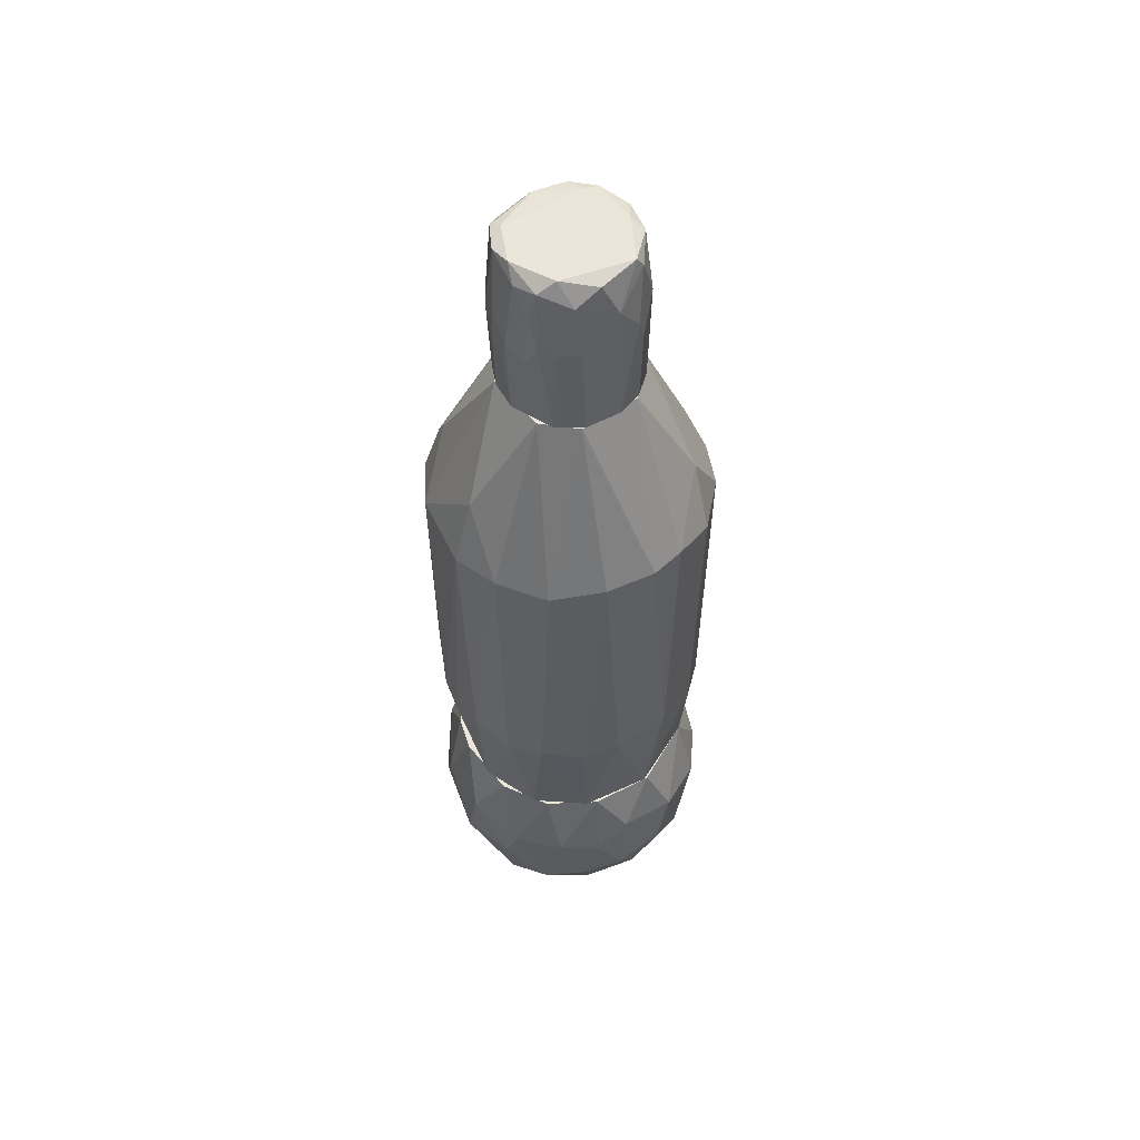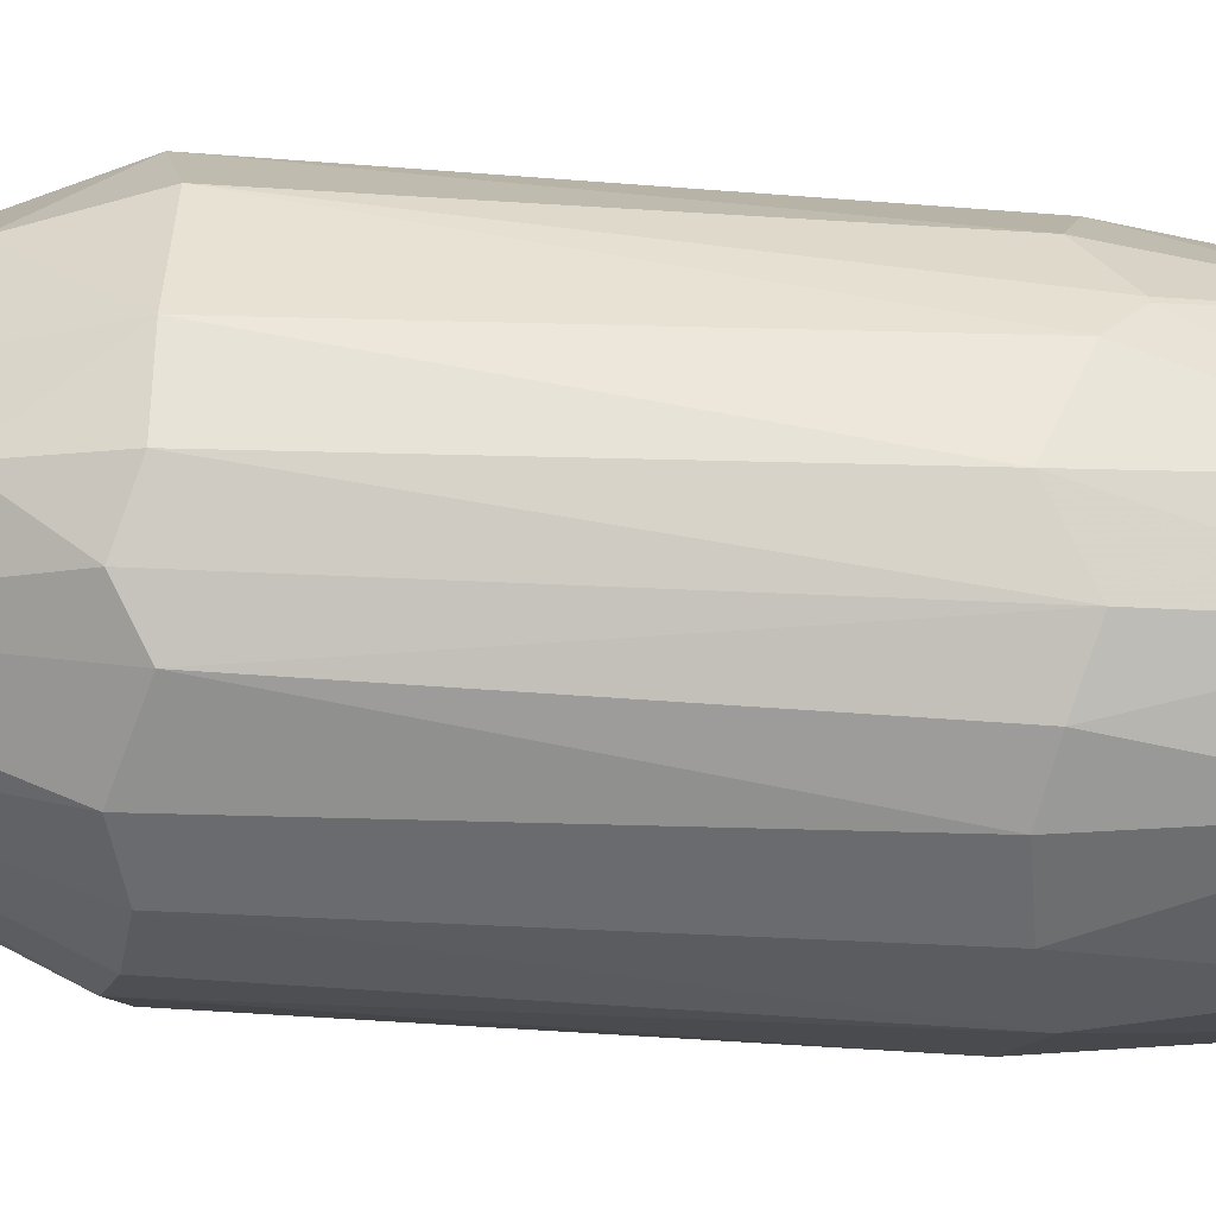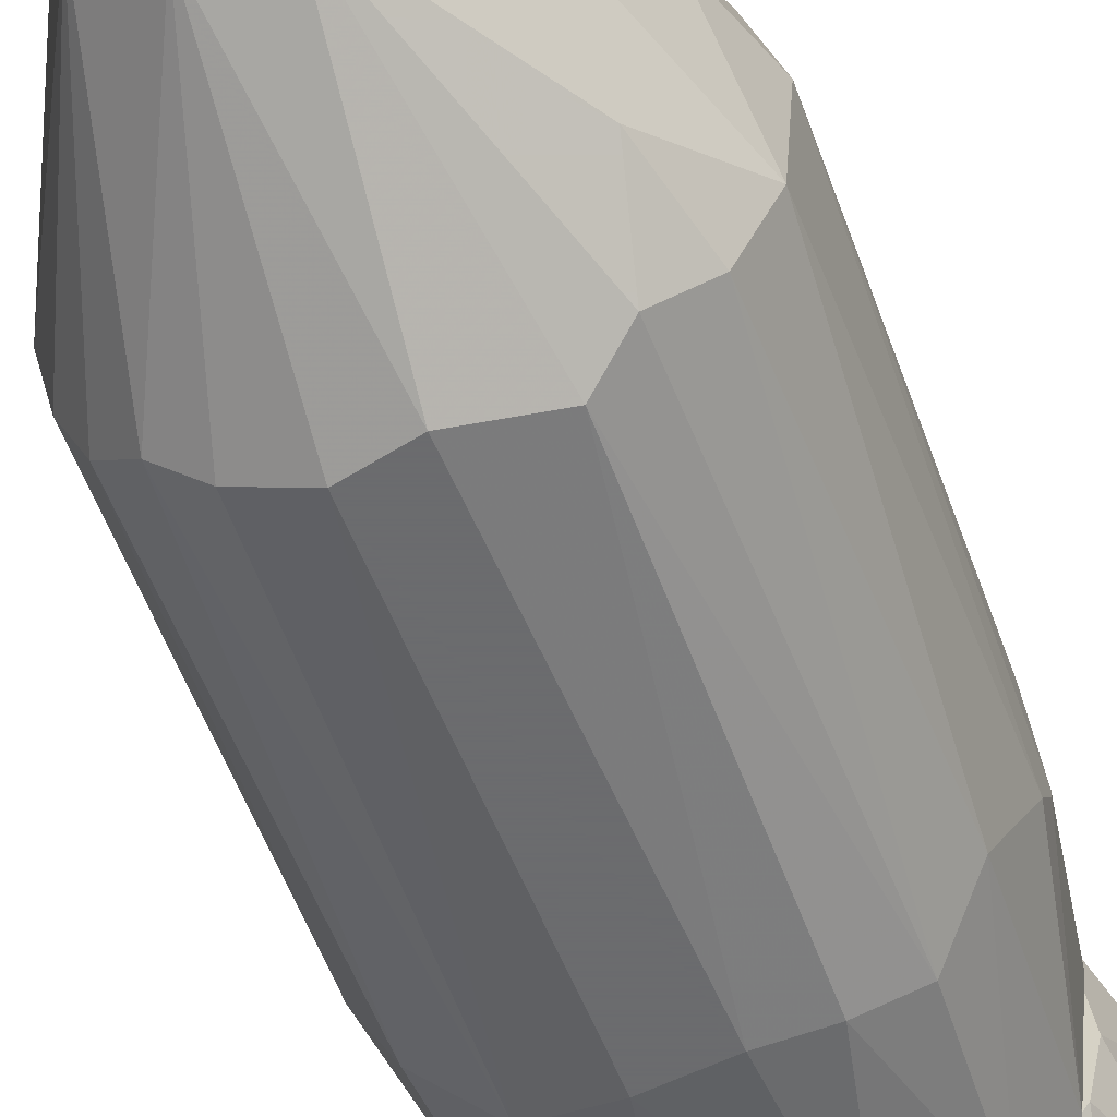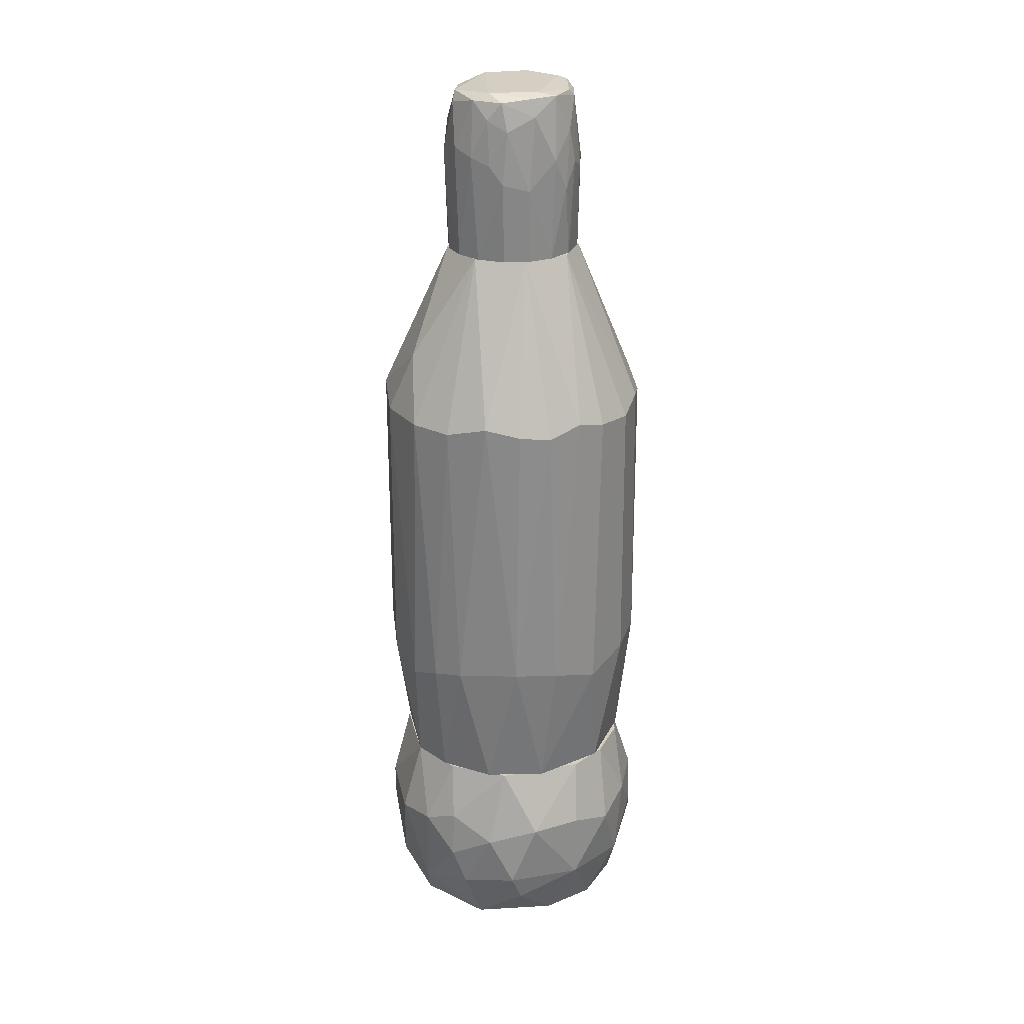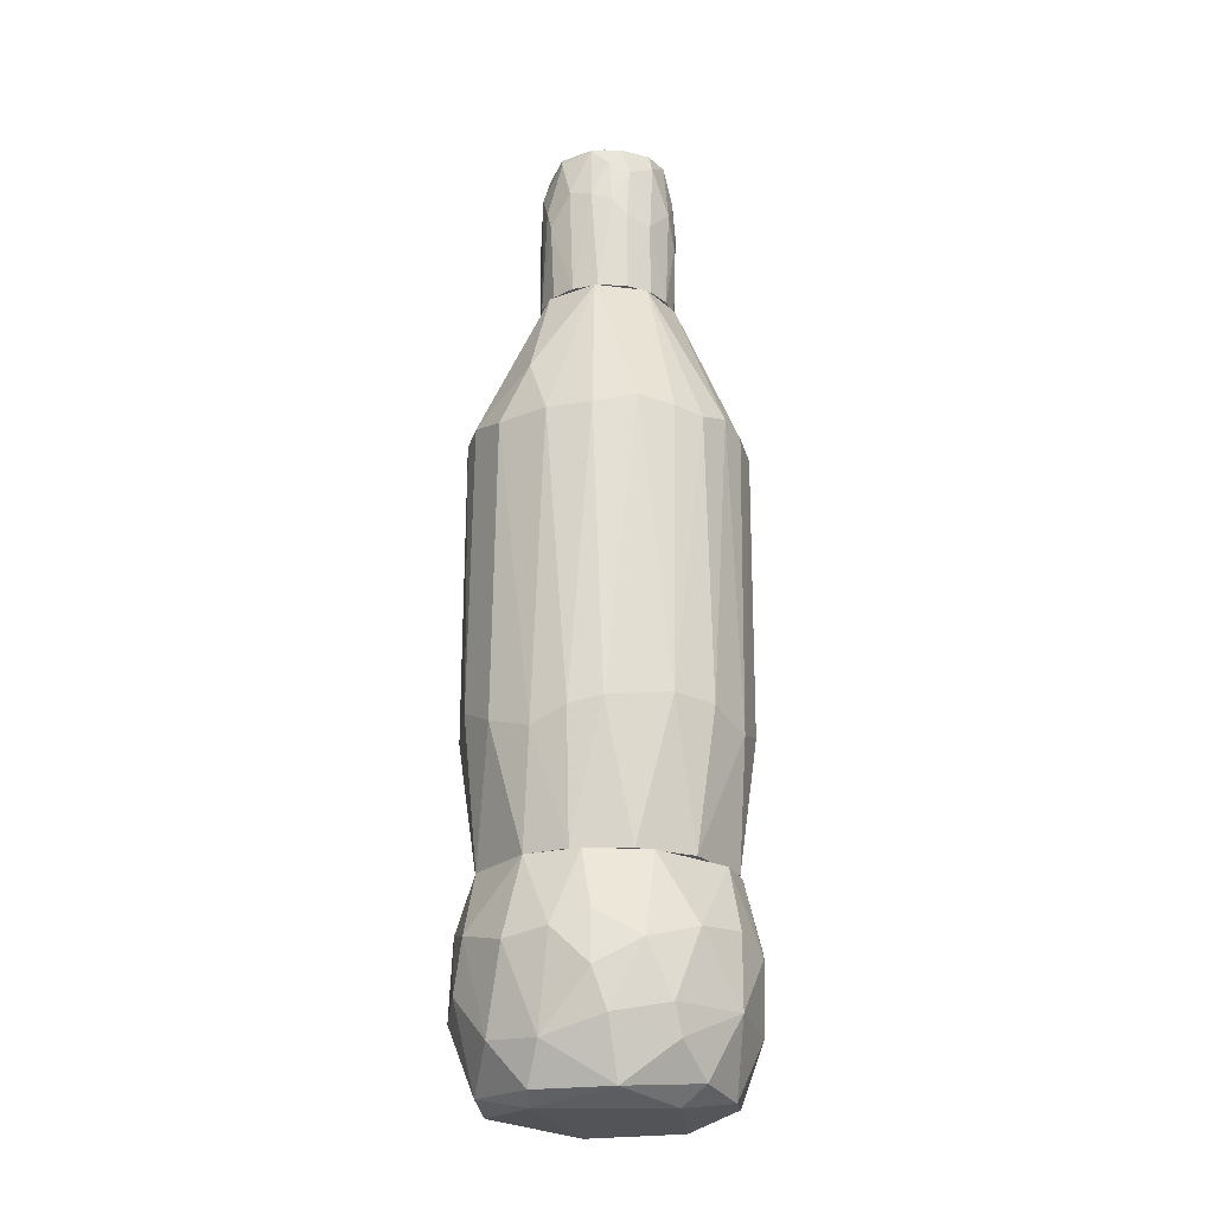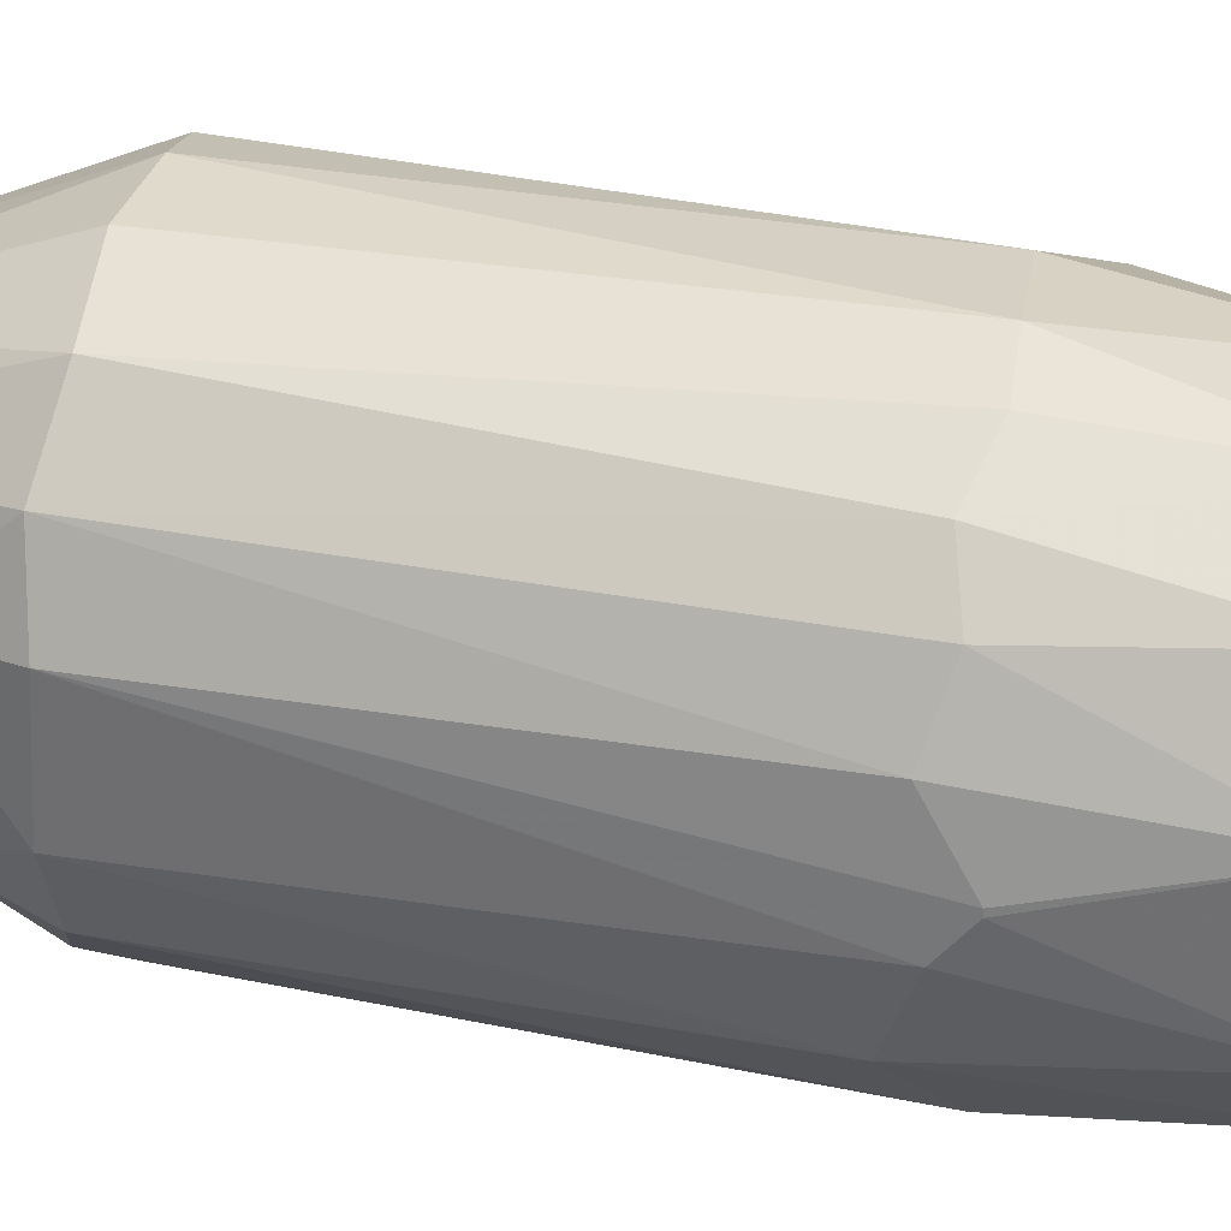
<metadata>
{"format":"obj","ext":"obj","renderer":"f3d","projection":"perspective","resolution":1024,"background":"white","views":[{"elev":55.3,"azim":-28.8,"up":"+Y"},{"elev":-53.3,"azim":-94.6,"up":"+Z"},{"elev":-53.5,"azim":-160.7,"up":"+Z"},{"elev":25.8,"azim":108.7,"up":"+Y"},{"elev":-22.9,"azim":85.4,"up":"+Y"},{"elev":29.2,"azim":-71.8,"up":"+Z"}]}
</metadata>
<code>
o convex_0
v 0.1398 0.8198 0.000161
v -0.1387 0.7572 -0.02065
v -0.1387 0.7572 0.01406
v -0.1178 0.959 0.007123
v 0.0284 0.6249 0.1325
v 0.0284 0.6249 -0.1321
v -0.02028 0.9381 -0.1251
v 0.07015 0.952 0.09764
v -0.0899 0.6249 0.1046
v -0.05509 0.9172 0.1185
v 0.09801 0.952 -0.07638
v 0.1328 0.6249 -0.02764
v -0.09687 0.6249 -0.09726
v -0.1038 0.952 -0.08334
v 0.1119 0.6249 0.07675
v 0.07713 0.8267 -0.1182
v -0.1178 0.8893 0.06979
v -0.1317 0.6249 0.02801
v 0.1189 0.945 0.04194
v 0.0632 0.8267 0.1255
v -0.04811 0.8128 -0.1321
v -0.04811 0.8198 0.1325
v 0.1189 0.7711 -0.07638
v 0.1119 0.8476 0.08371
v 0.07713 0.6249 -0.1112
v -0.06902 0.959 0.08371
v 0.0284 0.8824 -0.1321
v 0.02142 0.8824 0.1325
v 0.07015 0.959 -0.07638
v -0.1178 0.7989 -0.08334
v 0.1328 0.8893 -0.0346
v -0.1108 0.8198 0.09068
v -0.03421 0.6249 -0.1321
v -0.04119 0.6249 0.1325
v -0.1247 0.952 -0.0346
v -0.1317 0.6249 -0.02764
v 0.1328 0.6249 0.02801
v 0.05623 0.952 -0.1112
v 0.01447 0.8128 -0.139
v 0.105 0.959 0.01406
v 0.07713 0.6249 0.1116
v 0.1328 0.8337 0.04194
v -0.00641 0.945 0.1185
v -0.1387 0.7919 0.02801
v -0.1038 0.9381 0.07675
v -0.0899 0.8128 0.1116
v -0.1247 0.7781 0.06979
v -0.076 0.8198 -0.1182
v 0.105 0.9172 -0.08334
v 0.1259 0.945 -0.02067
v -0.1247 0.9311 0.03495
v 0.1119 0.6249 -0.07638
v 0.1398 0.785 -0.02764
v -0.08295 0.9381 -0.1042
v -0.1317 0.8128 -0.05546
v -0.1178 0.6249 -0.06941
v 0.04925 0.7641 -0.1321
v -0.0899 0.959 -0.06941
v 0.08408 0.9311 0.09764
v -0.1387 0.8267 -0.01371
v 0.1328 0.9102 0.007123
v 0.07713 0.785 0.1185
v -0.02028 0.7989 -0.139
v -0.00641 0.952 -0.1182
f 14 58 64
f 6 5 9
f 5 6 12
f 6 9 13
f 5 12 15
f 3 2 18
f 13 9 18
f 12 6 25
f 16 23 25
f 5 20 28
f 22 5 28
f 10 22 28
f 4 26 29
f 6 13 33
f 9 5 34
f 5 22 34
f 18 2 36
f 13 18 36
f 15 12 37
f 27 7 38
f 16 27 38
f 29 11 38
f 7 27 39
f 8 19 40
f 26 8 40
f 11 29 40
f 29 26 40
f 5 15 41
f 24 15 42
f 19 24 42
f 37 1 42
f 15 37 42
f 8 26 43
f 26 10 43
f 28 8 43
f 10 28 43
f 2 3 44
f 3 18 44
f 10 26 45
f 26 4 45
f 17 32 45
f 45 32 46
f 22 10 46
f 32 9 46
f 9 34 46
f 34 22 46
f 10 45 46
f 18 9 47
f 32 17 47
f 9 32 47
f 17 44 47
f 44 18 47
f 13 30 48
f 33 13 48
f 21 33 48
f 23 16 49
f 31 23 49
f 38 11 49
f 16 38 49
f 11 40 50
f 40 19 50
f 49 11 50
f 31 49 50
f 4 35 51
f 44 17 51
f 45 4 51
f 17 45 51
f 23 12 52
f 12 25 52
f 25 23 52
f 12 23 53
f 31 1 53
f 23 31 53
f 1 37 53
f 37 12 53
f 7 21 54
f 30 14 54
f 21 48 54
f 48 30 54
f 14 30 55
f 35 14 55
f 36 2 55
f 36 55 56
f 30 13 56
f 13 36 56
f 55 30 56
f 25 6 57
f 16 25 57
f 27 16 57
f 6 39 57
f 39 27 57
f 4 29 58
f 35 4 58
f 14 35 58
f 19 8 59
f 24 19 59
f 8 28 59
f 28 20 59
f 2 44 60
f 51 35 60
f 44 51 60
f 55 2 60
f 35 55 60
f 1 31 61
f 42 1 61
f 19 42 61
f 50 19 61
f 31 50 61
f 20 5 62
f 15 24 62
f 5 41 62
f 41 15 62
f 24 59 62
f 59 20 62
f 21 7 63
f 6 33 63
f 33 21 63
f 39 6 63
f 7 39 63
f 38 7 64
f 29 38 64
f 7 54 64
f 54 14 64
f 58 29 64
o convex_1
v -0.006347 -0.6421 0.2716
v -0.0481 -0.7396 -0.2782
v -0.07596 -0.7743 -0.2712
v 0.2303 -0.9414 0.000187
v -0.2083 -0.9414 0.1046
v 0.2372 -0.5446 -0.06238
v -0.243 -0.5446 -0.02063
v 0.1606 -0.8579 0.216
v 0.07711 -0.9414 -0.2156
v 0.1885 -0.5446 0.1603
v 0.06321 -0.5446 -0.2365
v -0.2291 -0.8927 -0.1112
v -0.1595 -0.5446 0.1881
v 0.1815 -0.8091 -0.2156
v -0.06903 -0.9484 0.2089
v 0.279 -0.7535 0.04886
v -0.1595 -0.5446 -0.1877
v -0.243 -0.7535 0.1463
v -0.1177 -0.9623 -0.1529
v -0.1038 -0.8091 0.2577
v -0.2639 -0.7465 -0.1042
v 0.1258 -0.9623 0.1394
v 0.2442 -0.6769 -0.139
v -0.2779 -0.7952 0.02798
v 0.07711 -0.7673 0.2717
v -0.1804 -0.8021 -0.2155
v 0.2442 -0.8648 -0.1042
v 0.06321 -0.5446 0.2368
v 0.2094 -0.6978 0.1951
v 0.105 -0.6978 -0.2643
v 0.1467 -0.9623 -0.1112
v -0.08991 -0.9275 -0.2225
v 0.04228 -0.9344 0.2299
v 0.2303 -0.8648 0.1324
v -0.1874 -0.9623 0.02798
v 0.04228 -0.823 -0.2712
v -0.2709 -0.663 0.05583
v -0.1525 -0.6769 0.2368
v 0.272 -0.656 0.04886
v 0.1397 -0.5446 -0.2016
v -0.08991 -0.663 -0.2643
v -0.2083 -0.663 -0.1877
v -0.1734 -0.8439 0.209
v 0.279 -0.7048 -0.04151
v -0.2361 -0.9275 -0.03459
v 0.1815 -0.9275 -0.1529
v 0.1815 -0.9414 0.1463
v 0.1119 -0.6699 0.2577
v -0.2222 -0.5446 0.1046
v -0.06206 -0.5446 0.2368
v -0.0203 -0.7952 0.2786
v -0.0342 -0.5446 -0.2434
v 0.1815 -0.6699 -0.2156
v -0.2291 -0.6839 0.1672
v 0.01448 -0.6699 -0.2782
v -0.2709 -0.6769 -0.06936
v -0.2291 -0.5446 -0.09023
v 0.272 -0.83 0.02101
v -0.1943 -0.9414 -0.1251
v 0.2581 -0.6839 0.1185
v 0.2372 -0.5446 0.06281
v -0.07596 -0.6908 0.2716
v -0.02728 -0.9344 -0.2364
v 0.2651 -0.8091 -0.09029
f 108 122 128
f 70 71 74
f 71 70 75
f 74 71 77
f 71 75 81
f 69 82 88
f 76 85 90
f 74 77 92
f 83 73 95
f 68 86 95
f 86 83 95
f 90 67 96
f 79 86 97
f 72 89 97
f 93 72 98
f 79 69 99
f 86 79 99
f 83 86 99
f 67 66 100
f 78 73 100
f 94 78 100
f 88 82 101
f 75 70 104
f 70 87 104
f 94 75 104
f 66 67 105
f 67 90 105
f 105 90 106
f 90 85 106
f 81 105 106
f 69 79 107
f 82 69 107
f 79 84 107
f 84 102 107
f 87 70 108
f 70 103 108
f 103 80 108
f 85 76 109
f 69 88 109
f 88 85 109
f 99 69 109
f 73 78 110
f 91 68 110
f 78 91 110
f 95 73 110
f 68 95 110
f 86 68 111
f 72 97 111
f 97 86 111
f 68 98 111
f 98 72 111
f 65 89 112
f 89 72 112
f 92 65 112
f 74 92 112
f 72 93 112
f 93 74 112
f 77 71 113
f 71 101 113
f 65 92 114
f 92 77 114
f 77 102 114
f 84 79 115
f 89 65 115
f 79 97 115
f 97 89 115
f 81 75 116
f 105 81 116
f 87 78 117
f 78 94 117
f 104 87 117
f 94 104 117
f 101 82 118
f 102 77 118
f 82 107 118
f 107 102 118
f 77 113 118
f 113 101 118
f 75 94 119
f 100 66 119
f 94 100 119
f 66 105 119
f 116 75 119
f 105 116 119
f 85 88 120
f 101 71 120
f 88 101 120
f 106 85 120
f 106 120 121
f 71 81 121
f 81 106 121
f 120 71 121
f 68 91 122
f 98 68 122
f 80 98 122
f 108 80 122
f 76 90 123
f 96 83 123
f 90 96 123
f 83 99 123
f 109 76 123
f 99 109 123
f 74 93 124
f 98 80 124
f 93 98 124
f 80 103 124
f 124 103 125
f 70 74 125
f 103 70 125
f 74 124 125
f 102 84 126
f 65 114 126
f 114 102 126
f 84 115 126
f 115 65 126
f 73 83 127
f 96 67 127
f 83 96 127
f 67 100 127
f 100 73 127
f 78 87 128
f 91 78 128
f 87 108 128
f 122 91 128
o convex_2
v 0.2721 0.2906 0.04887
v -0.2709 -0.3217 -0.006723
v -0.2709 -0.3217 0.000187
v 0.2442 -0.5446 -0.02761
v -0.02027 0.3115 -0.2713
v -0.06901 0.3115 0.2647
v 0.05622 -0.5446 0.2369
v -0.06204 -0.5446 -0.2364
v -0.1317 0.6249 -0.03457
v 0.1815 0.3115 -0.2086
v -0.2639 0.2976 -0.08331
v -0.1804 -0.5445 0.1672
v -0.2361 0.3046 0.1464
v 0.1328 0.6249 0.03495
v 0.1746 0.2906 0.2159
v 0.1398 -0.3009 -0.2364
v 0.2233 -0.3219 0.1533
v -0.1804 -0.2939 -0.2086
v -0.04812 0.6249 0.1324
v 0.04229 0.6249 -0.1321
v -0.2222 -0.5446 -0.1042
v 0.2581 0.2976 -0.1042
v -0.1665 0.3184 -0.2155
v -0.1108 -0.2871 0.2507
v 0.0771 -0.2521 0.2647
v 0.2024 -0.5446 -0.139
v -0.04812 -0.2591 -0.2713
v 0.09103 0.3184 0.2577
v 0.2581 -0.266 -0.09724
v -0.2291 -0.2939 0.1533
v -0.2709 0.2906 0.05584
v 0.05622 0.2907 -0.2713
v 0.1885 -0.5446 0.1603
v 0.2721 -0.28 0.02798
v -0.1665 0.2976 0.2229
v -0.2361 -0.2452 -0.146
v 0.08407 -0.5446 -0.2295
v -0.04115 0.6249 -0.1321
v 0.07014 0.6249 0.1185
v 0.2442 0.2906 0.1324
v 0.2164 -0.273 -0.1738
v 0.1189 0.6249 -0.06939
v -0.2361 -0.5446 0.05584
v 0.1607 -0.2939 0.2229
v -0.1108 0.6249 0.08368
v 0.04229 -0.2731 -0.2713
v -0.03419 -0.2731 0.2717
v -0.08293 -0.5446 0.2298
v -0.2222 0.2976 -0.1669
v -0.1177 0.2837 -0.2504
v 0.02837 0.3115 0.2717
v 0.2721 0.3114 -0.03457
v -0.2639 -0.2731 0.07672
v 0.2581 -0.2939 0.09065
v -0.1804 -0.273 0.209
v 0.1746 0.4159 0.1603
v -0.2709 -0.2871 -0.0485
v -0.1874 0.4159 -0.1459
v -0.2291 0.4159 0.04191
v -0.1177 -0.2731 -0.2504
v -0.1665 -0.5445 -0.1808
v 0.1328 0.2976 -0.2434
v 0.2303 0.2906 -0.1599
v 0.2303 -0.5446 0.08368
f 162 182 192
f 132 135 136
f 142 137 147
f 137 142 148
f 136 135 149
f 132 136 154
f 153 143 156
f 132 154 157
f 130 131 159
f 133 148 160
f 155 133 160
f 135 132 161
f 132 157 162
f 134 147 163
f 152 134 163
f 154 136 165
f 144 154 165
f 148 133 166
f 137 148 166
f 142 147 167
f 129 142 168
f 143 145 168
f 144 138 169
f 154 144 169
f 157 154 169
f 138 148 170
f 148 142 170
f 131 130 171
f 130 149 171
f 149 135 171
f 140 158 171
f 145 143 172
f 143 153 172
f 153 135 172
f 135 161 172
f 161 145 172
f 147 137 173
f 163 147 173
f 141 163 173
f 136 155 174
f 160 144 174
f 155 160 174
f 165 136 174
f 144 165 174
f 134 152 175
f 135 153 175
f 171 135 176
f 140 171 176
f 175 152 176
f 135 175 176
f 151 146 177
f 164 139 177
f 146 164 177
f 146 151 178
f 133 155 178
f 166 133 178
f 151 166 178
f 147 134 179
f 153 156 179
f 167 147 179
f 156 167 179
f 134 175 179
f 175 153 179
f 142 129 180
f 157 150 180
f 129 162 180
f 162 157 180
f 170 142 180
f 150 170 180
f 158 141 181
f 159 131 181
f 141 159 181
f 131 171 181
f 171 158 181
f 162 129 182
f 129 168 182
f 168 145 182
f 158 140 183
f 141 158 183
f 163 141 183
f 152 163 183
f 140 176 183
f 176 152 183
f 156 143 184
f 142 167 184
f 167 156 184
f 168 142 184
f 143 168 184
f 149 130 185
f 130 159 185
f 159 139 185
f 139 164 185
f 164 149 185
f 139 137 186
f 137 166 186
f 166 151 186
f 177 139 186
f 151 177 186
f 137 139 187
f 139 159 187
f 159 141 187
f 173 137 187
f 141 173 187
f 155 136 188
f 146 178 188
f 178 155 188
f 136 149 189
f 149 164 189
f 164 146 189
f 188 136 189
f 146 188 189
f 138 144 190
f 148 138 190
f 144 160 190
f 160 148 190
f 150 157 191
f 169 138 191
f 157 169 191
f 138 170 191
f 170 150 191
f 161 132 192
f 145 161 192
f 132 162 192
f 182 145 192

</code>
